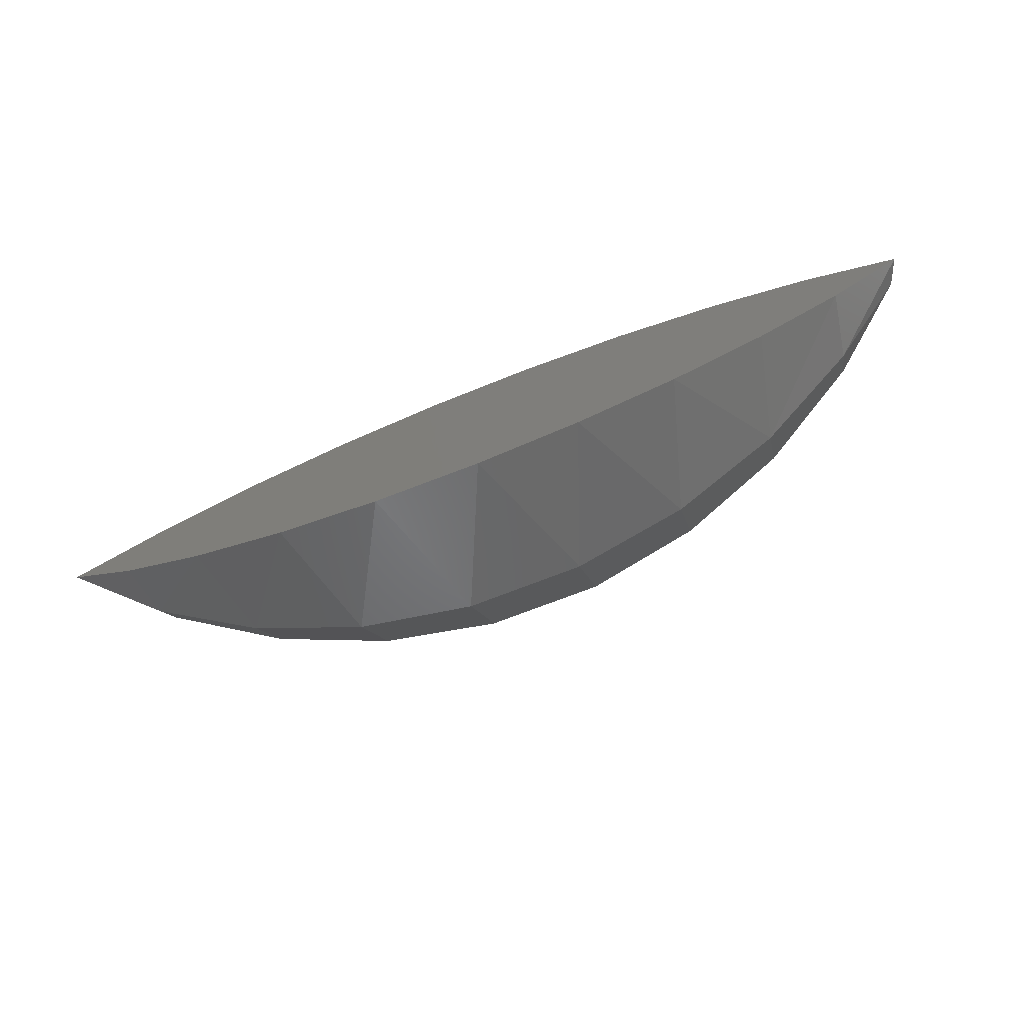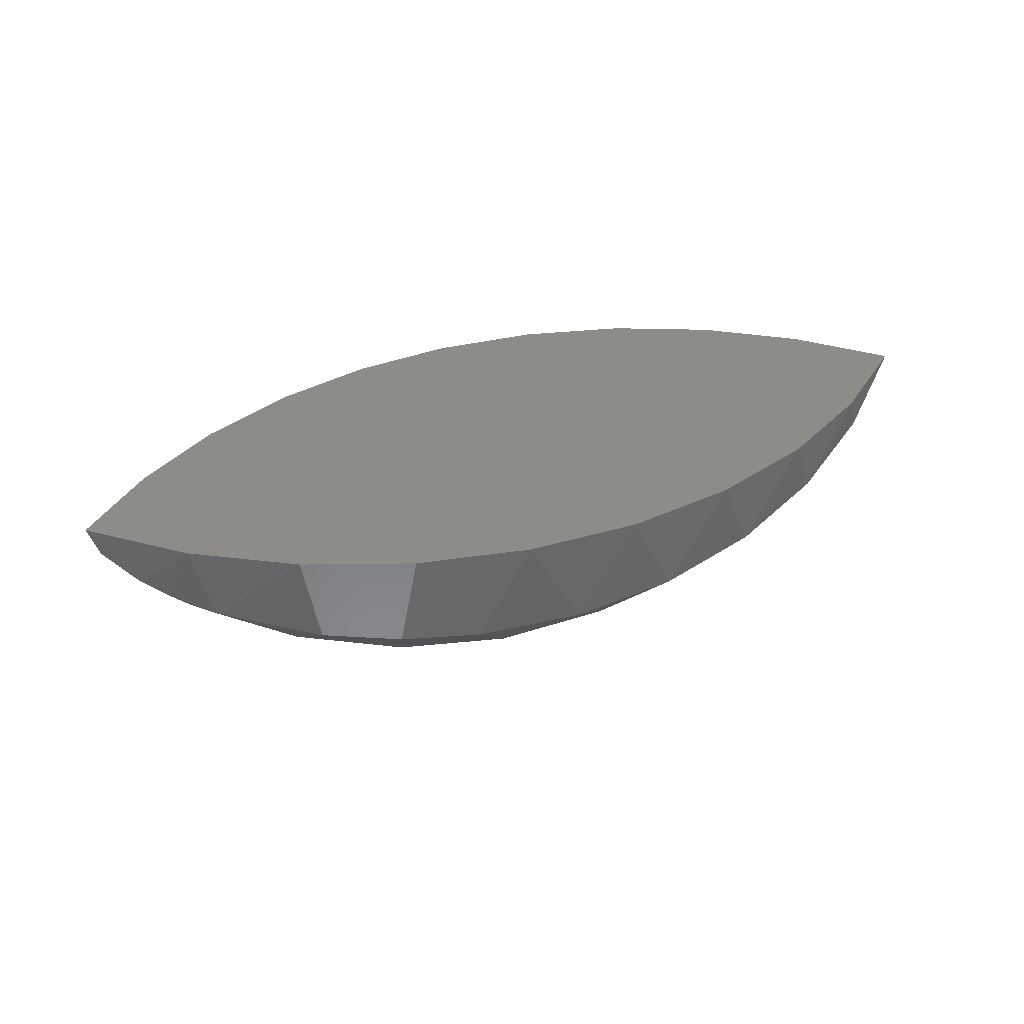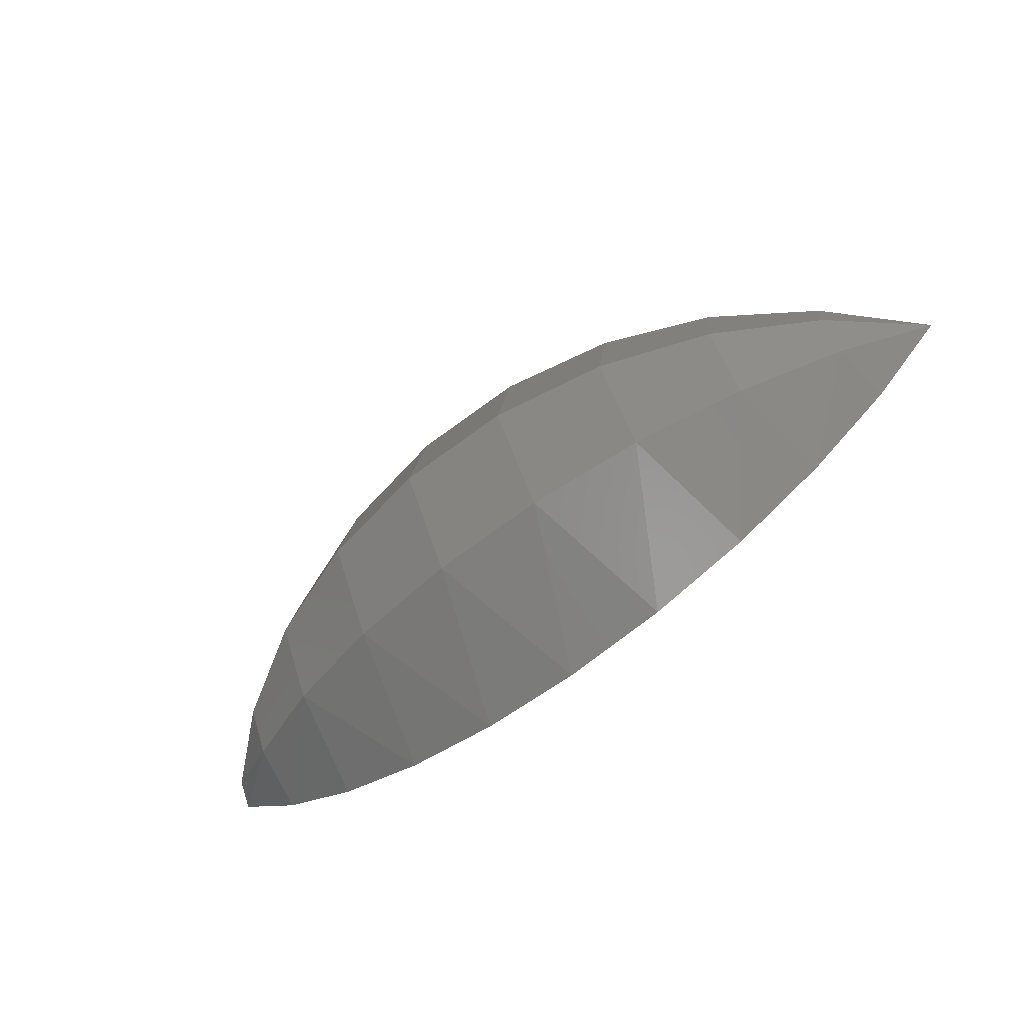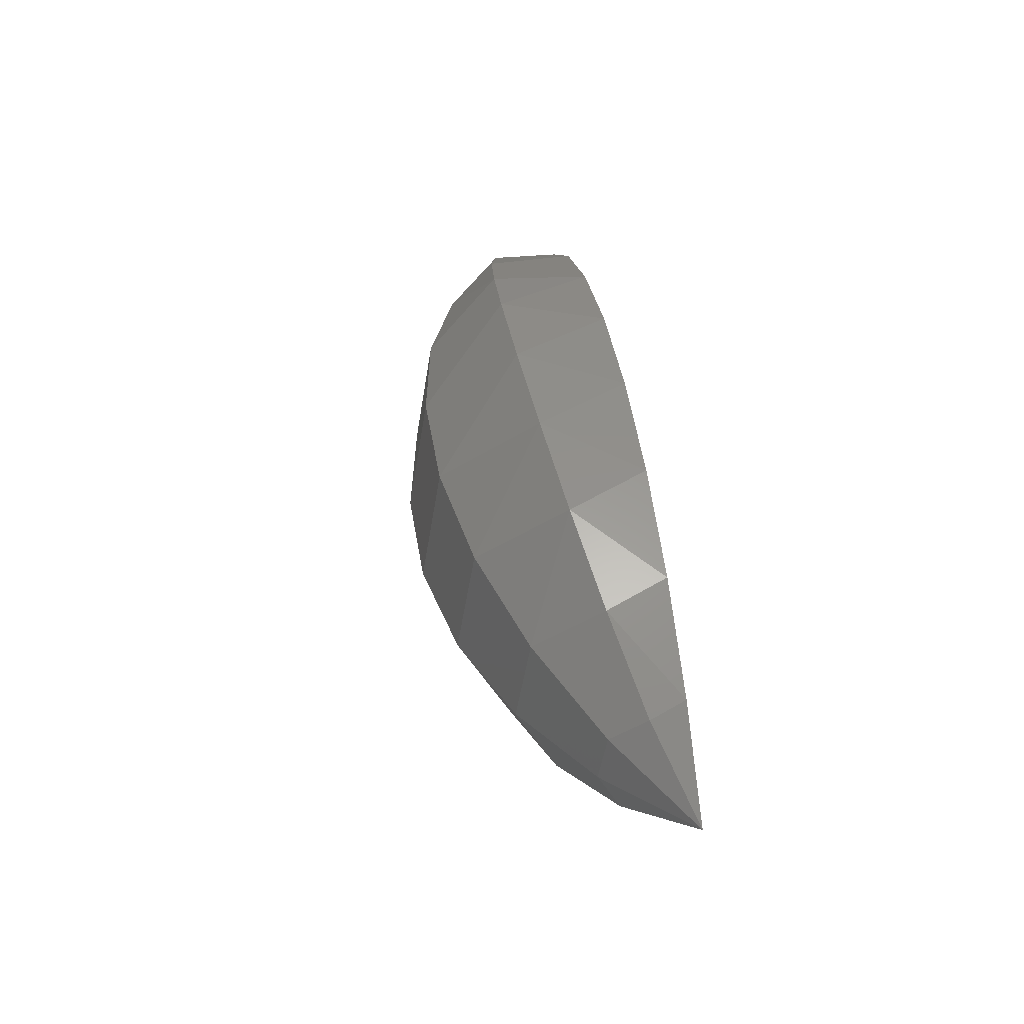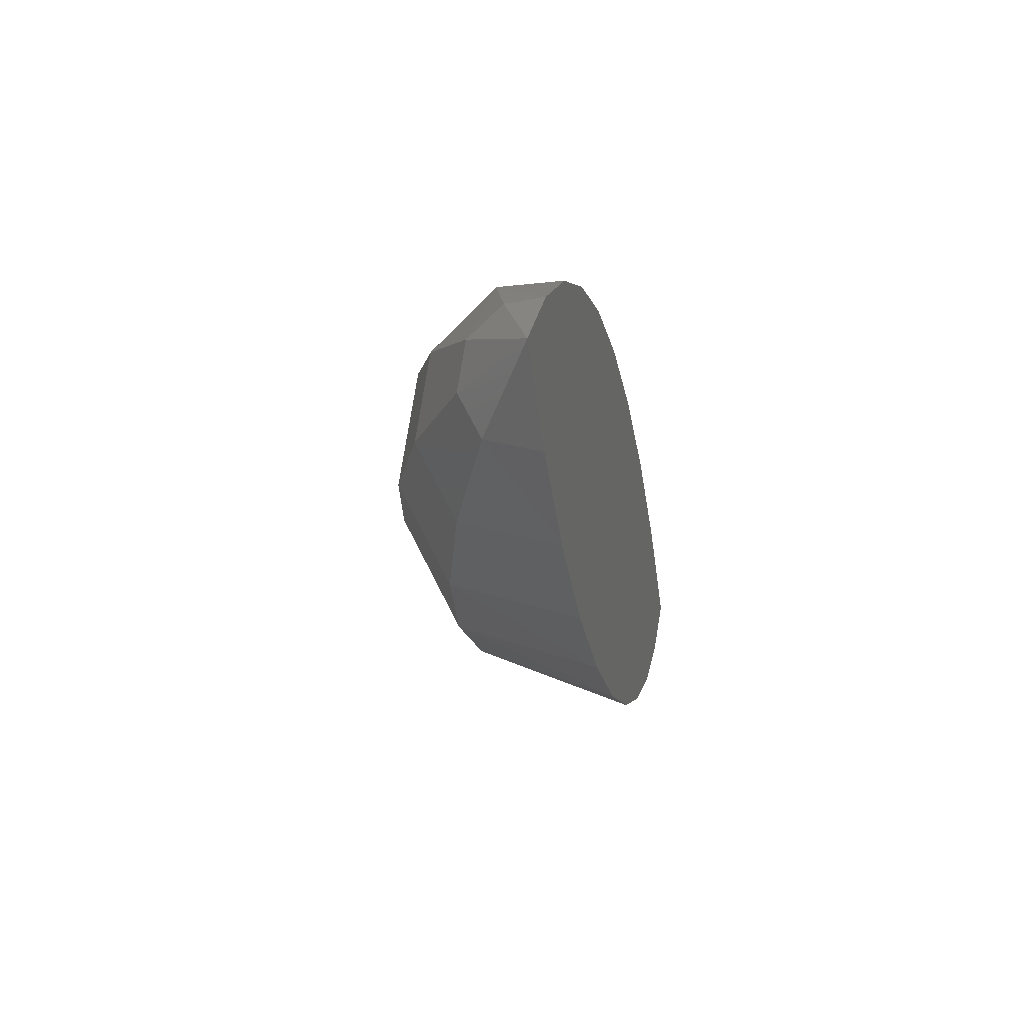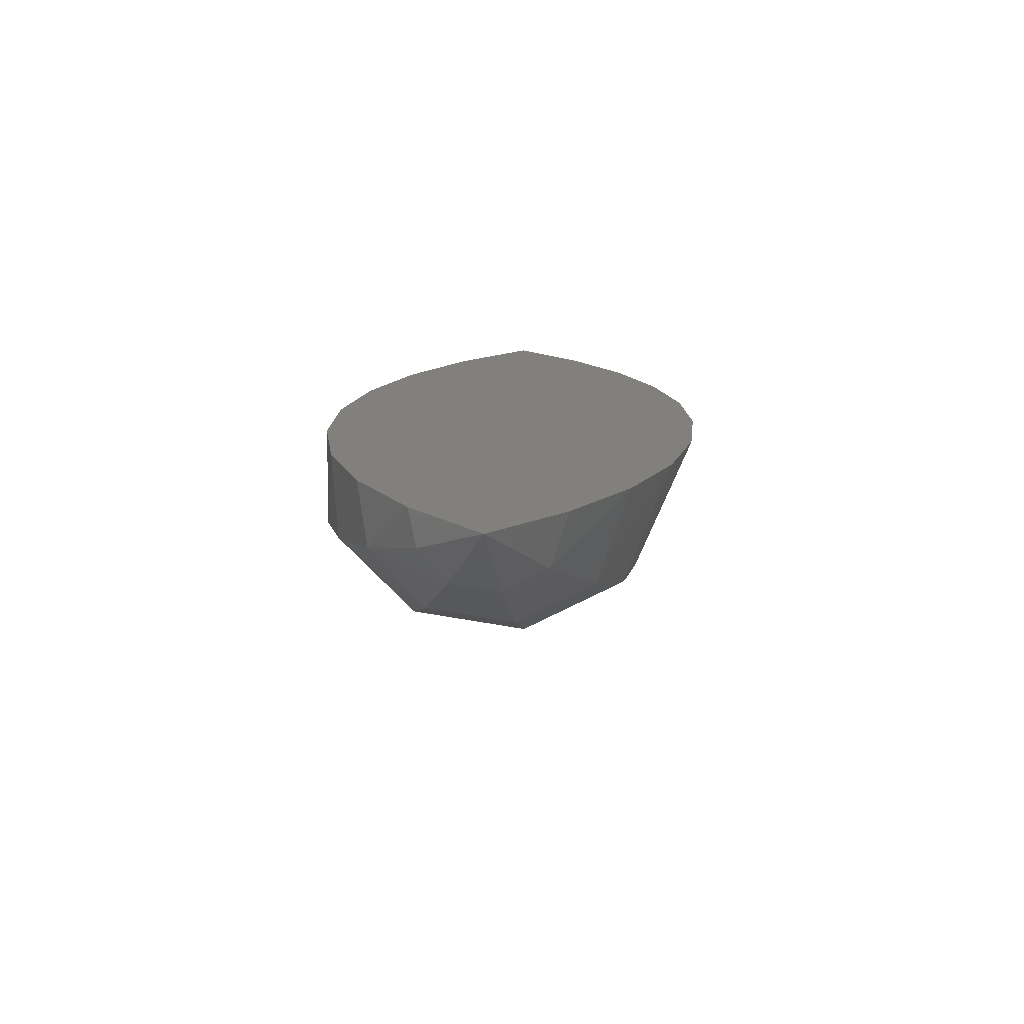
<metadata>
{"format":"stl","ext":"stl","renderer":"f3d","projection":"perspective","resolution":1024,"background":"white","views":[{"elev":-75.6,"azim":-158.2,"up":"+Z"},{"elev":36.2,"azim":-22.3,"up":"+Y"},{"elev":-65.7,"azim":38.1,"up":"+Z"},{"elev":40.4,"azim":82.0,"up":"+Z"},{"elev":-16.0,"azim":101.1,"up":"+Z"},{"elev":14.9,"azim":91.5,"up":"+Y"}]}
</metadata>
<code>
# stl→obj: 55 verts, 106 faces
v 0.3496 6.814e-18 0.6366
v 0.3676 7.992e-18 0.6382
v 0.3555 7.089e-18 0.6361
v 0.3616 7.488e-18 0.6366
v 0.3458 3.418e-18 0.6579
v 0.3523 3.924e-18 0.6592
v 0.359 4.305e-18 0.6593
v 0.3656 4.55e-18 0.6582
v 0.3396 2.805e-18 0.6555
v 0.3719 4.652e-18 0.656
v 0.3339 2.103e-18 0.652
v 0.3777 4.607e-18 0.6527
v 0.3783 9.253e-18 0.6442
v 0.3333 6.69e-18 0.6436
v 0.3828 3.036e-18 0.6484
v 0.3383 6.612e-18 0.6404
v 0.3732 8.586e-18 0.6407
v 0.3438 6.653e-18 0.638
v 0.3289 1.335e-18 0.6476
v 0.334 -0.003743 0.6447
v 0.3295 -0.001457 0.6482
v 0.3398 -0.006164 0.6422
v 0.3461 -0.007798 0.6406
v 0.3527 -0.00859 0.6398
v 0.366 -0.007569 0.6408
v 0.3594 -0.008513 0.6398
v 0.3722 -0.005791 0.6426
v 0.3779 -0.003239 0.6452
v 0.3327 -0.003455 0.651
v 0.3313 -0.00281 0.6498
v 0.334 -0.00473 0.6509
v 0.3351 -0.004233 0.6528
v 0.3398 -0.00779 0.6525
v 0.3493 -0.005773 0.6587
v 0.3448 -0.005606 0.6576
v 0.3461 -0.009855 0.6535
v 0.3527 -0.01086 0.654
v 0.3555 -0.00569 0.6594
v 0.3594 -0.01076 0.654
v 0.3616 -0.005283 0.659
v 0.366 -0.009567 0.6534
v 0.3676 -0.004555 0.6576
v 0.3722 -0.007319 0.6522
v 0.3732 -0.00349 0.6553
v 0.3779 -0.004094 0.6506
v 0.3784 -0.002048 0.6522
v 0.3779 -0.00455 0.6477
v 0.3405 -0.005215 0.6559
v 0.334 -0.005257 0.6476
v 0.3398 -0.008658 0.6471
v 0.3461 -0.01095 0.6467
v 0.3527 -0.01207 0.6465
v 0.3594 -0.01196 0.6465
v 0.366 -0.01063 0.6468
v 0.3722 -0.008135 0.6471
f 1 2 3
f 2 4 3
f 5 6 7
f 8 5 7
f 9 5 8
f 10 9 8
f 11 9 10
f 12 11 10
f 13 14 15
f 16 14 13
f 17 16 13
f 18 16 17
f 2 18 17
f 1 18 2
f 19 11 12
f 19 12 15
f 19 15 14
f 19 20 21
f 22 16 18
f 22 18 23
f 23 18 1
f 23 1 24
f 25 26 4
f 4 2 25
f 27 25 2
f 2 17 27
f 28 27 17
f 28 17 13
f 29 30 31
f 29 31 32
f 32 31 33
f 34 35 36
f 36 37 34
f 34 37 38
f 38 37 39
f 38 39 40
f 40 39 41
f 40 41 42
f 42 41 43
f 42 43 44
f 44 43 45
f 44 45 46
f 15 46 45
f 15 45 47
f 15 47 28
f 15 28 13
f 3 4 26
f 3 26 24
f 3 24 1
f 16 22 14
f 14 22 20
f 14 20 19
f 36 35 33
f 33 35 48
f 33 48 32
f 30 21 31
f 31 21 49
f 31 49 33
f 33 49 50
f 33 50 36
f 36 50 51
f 36 51 37
f 37 51 52
f 37 52 39
f 39 52 53
f 39 53 41
f 41 53 54
f 41 54 43
f 43 54 55
f 43 55 45
f 45 55 47
f 28 47 27
f 27 47 55
f 27 55 25
f 25 55 54
f 25 54 26
f 26 54 53
f 26 53 24
f 24 53 52
f 24 52 23
f 23 52 51
f 23 51 22
f 22 51 50
f 22 50 20
f 20 50 49
f 20 49 21
f 19 30 11
f 19 21 30
f 11 30 29
f 29 32 11
f 9 11 32
f 5 35 34
f 5 34 6
f 6 34 38
f 6 38 7
f 38 40 7
f 8 7 40
f 40 42 8
f 10 8 42
f 42 44 10
f 12 10 44
f 12 44 46
f 15 12 46
f 35 5 48
f 48 5 9
f 48 9 32

</code>
